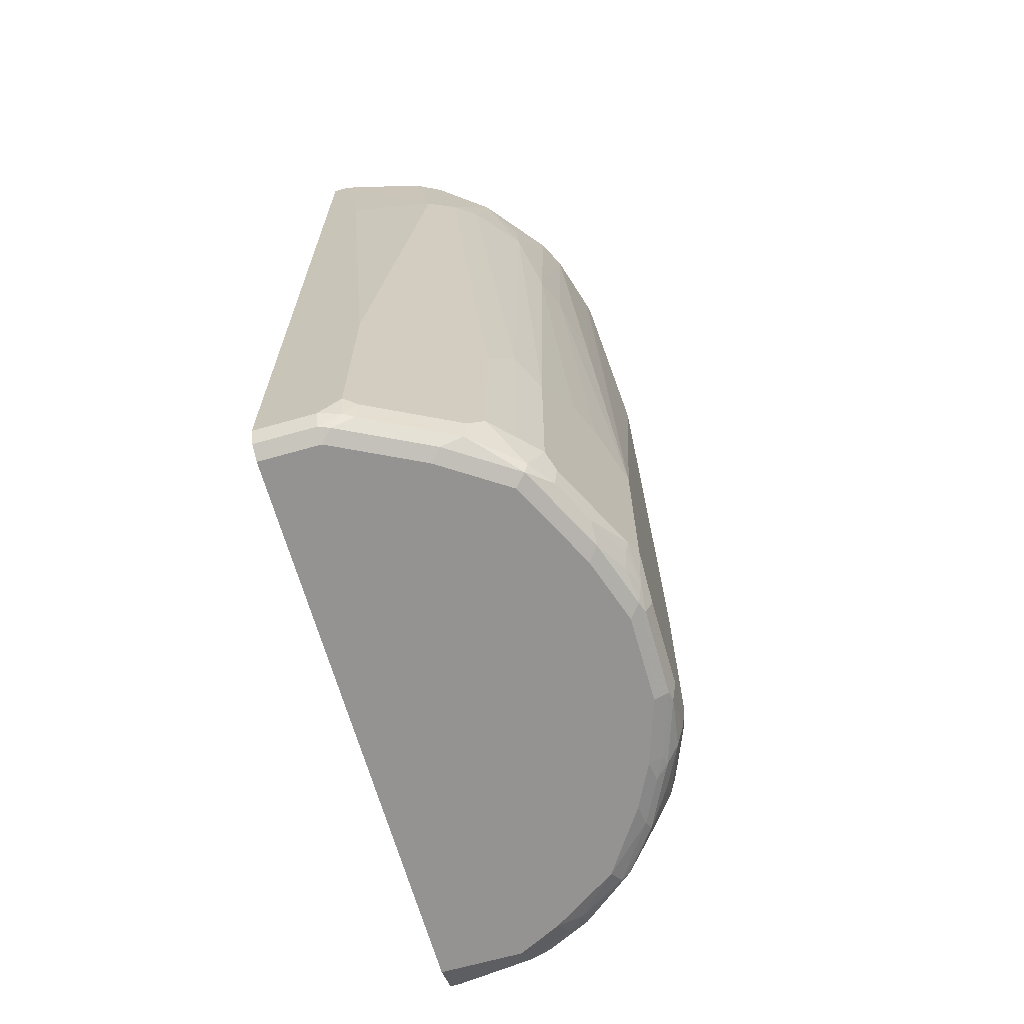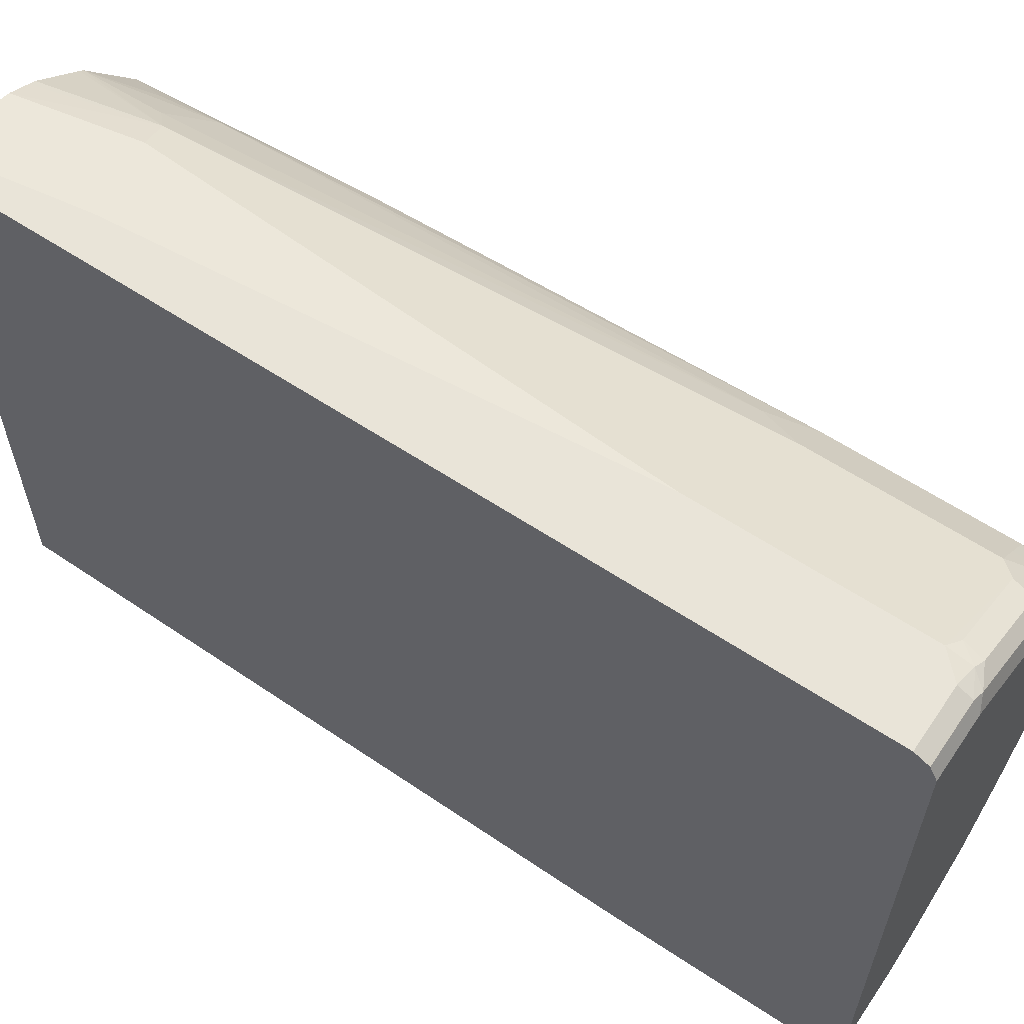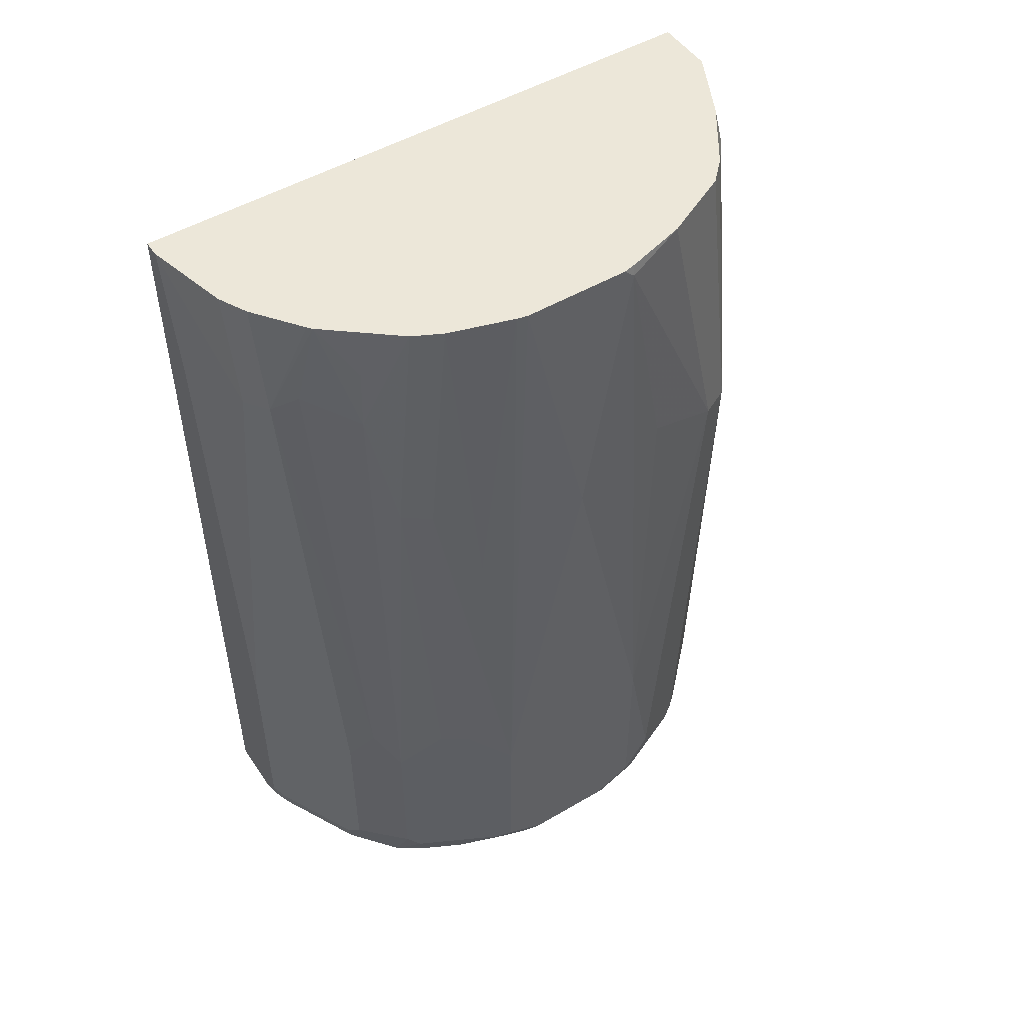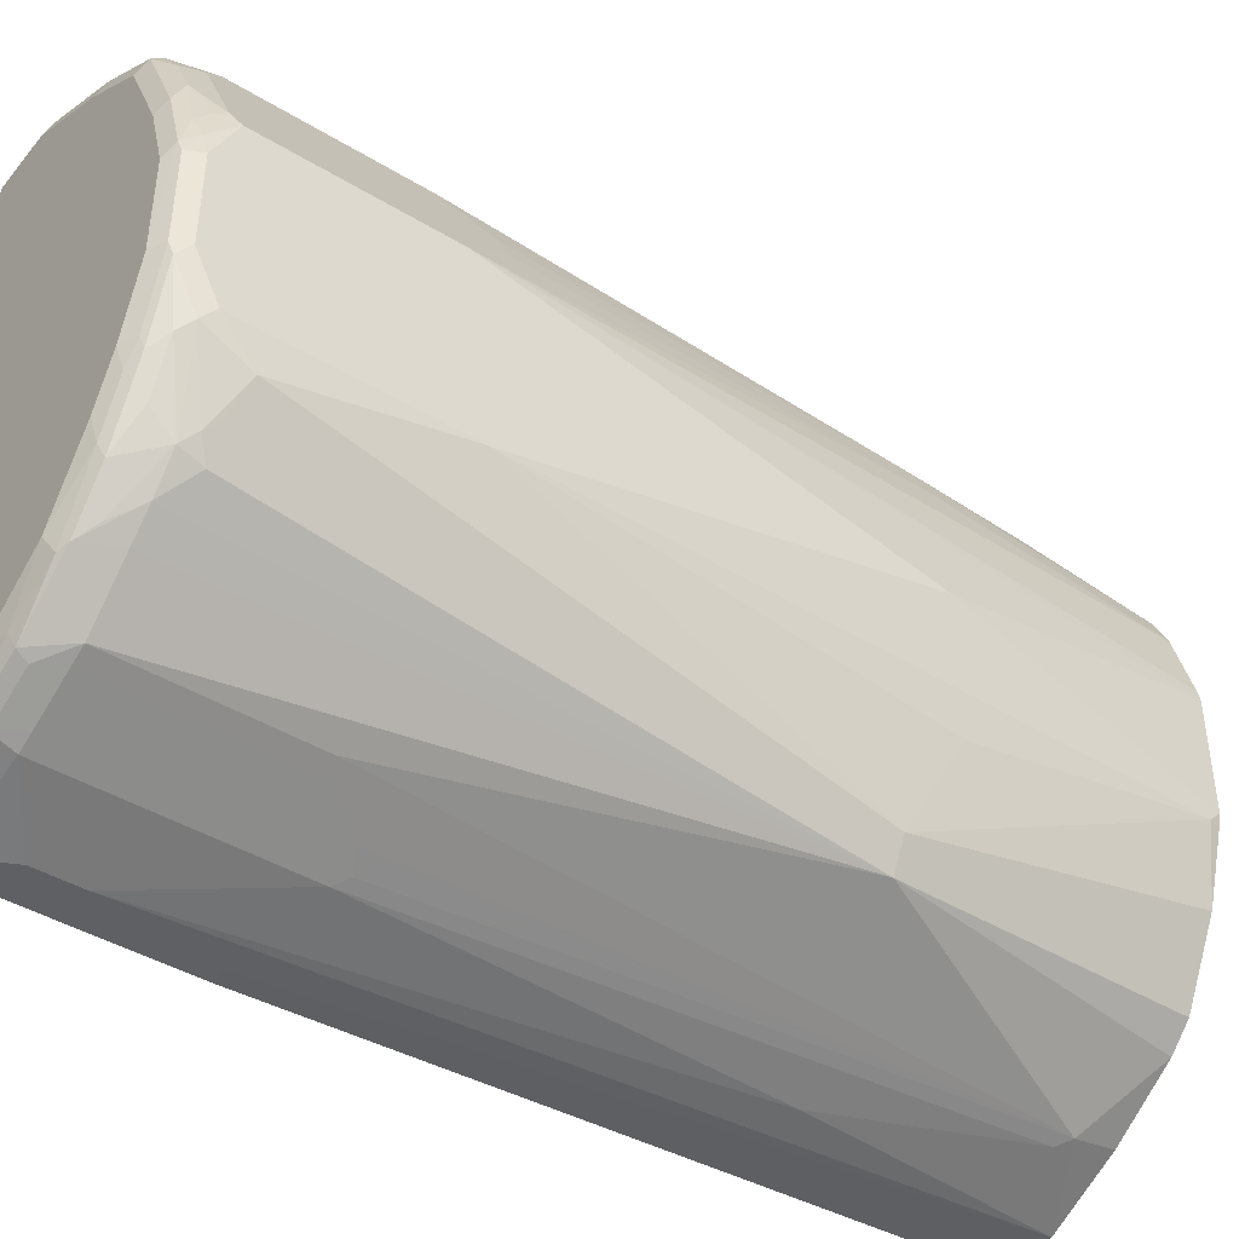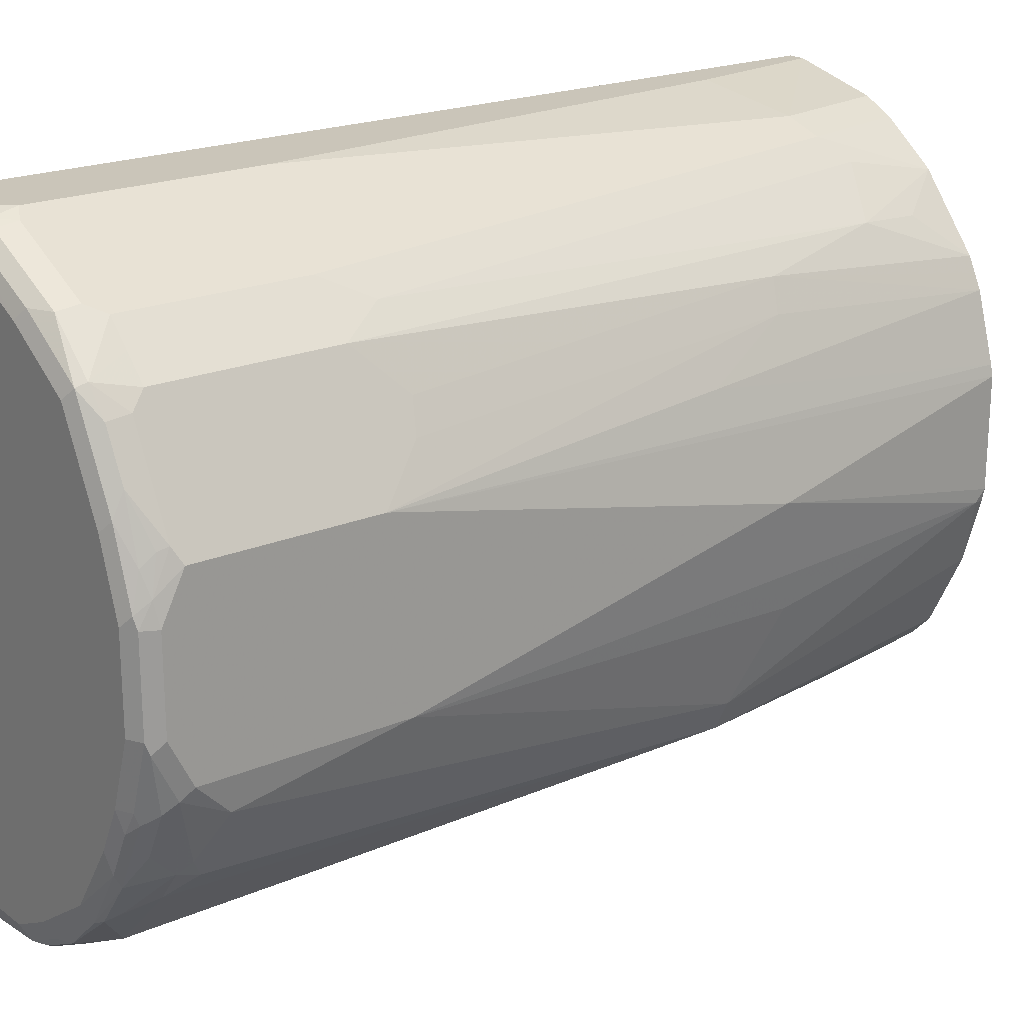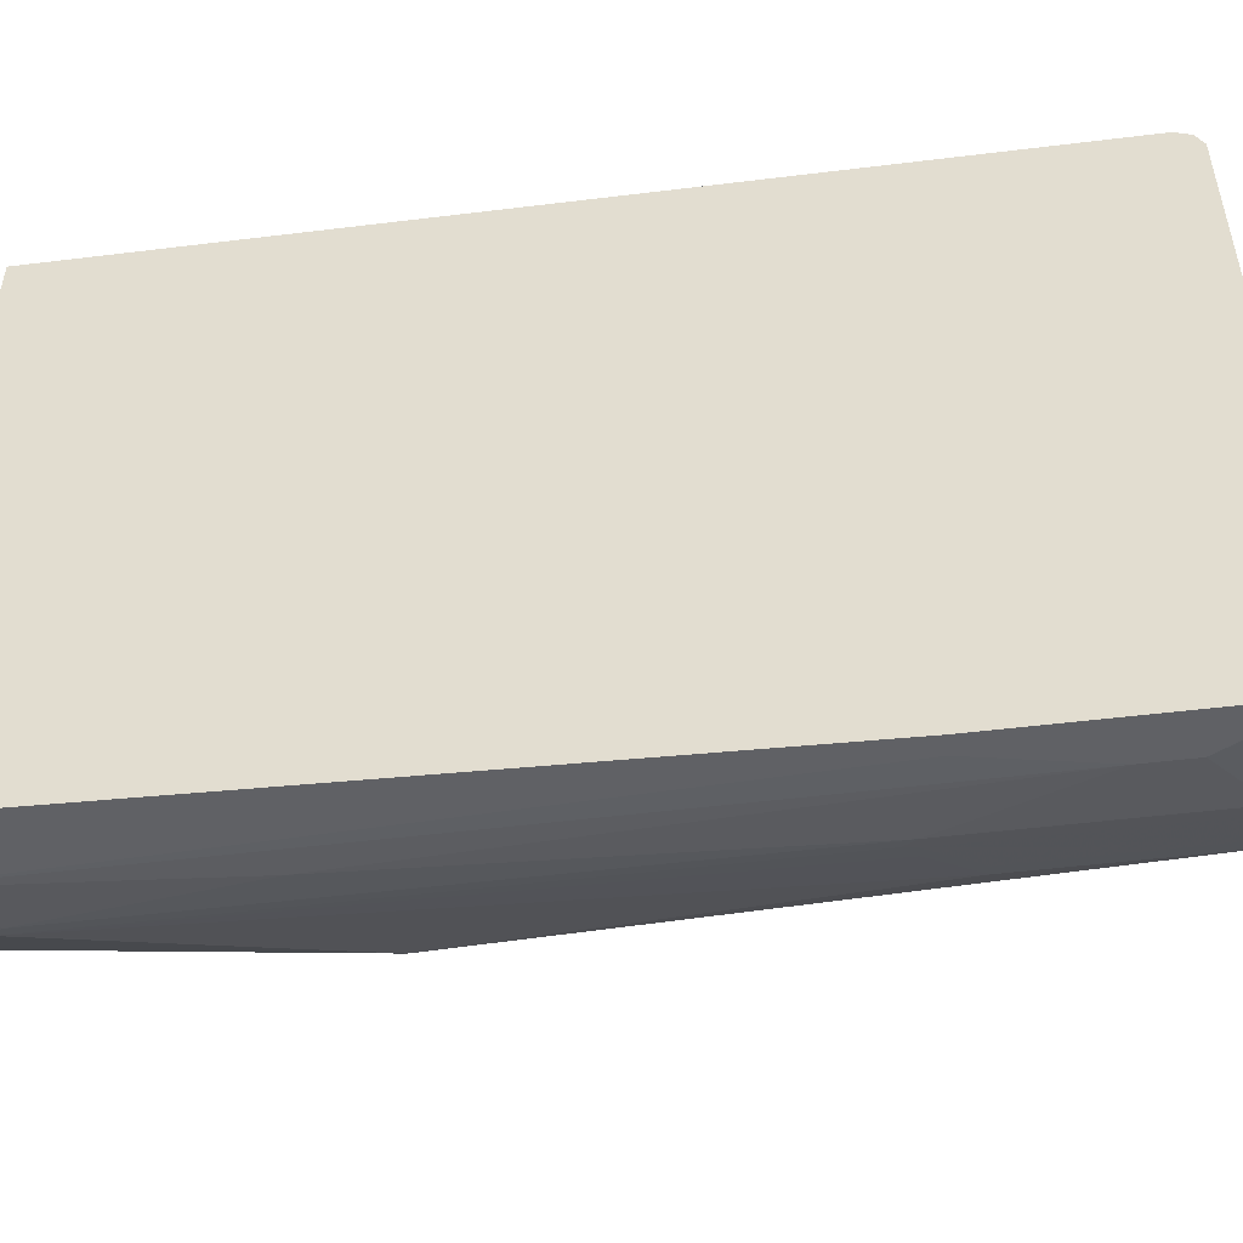
<metadata>
{"format":"obj","ext":"obj","renderer":"f3d","projection":"perspective","resolution":1024,"background":"white","views":[{"elev":-66.8,"azim":15.9,"up":"+Y"},{"elev":60.4,"azim":-55.8,"up":"+Z"},{"elev":50.1,"azim":57.1,"up":"+Y"},{"elev":-42.3,"azim":53.8,"up":"+Z"},{"elev":20.6,"azim":52.2,"up":"+Z"},{"elev":-50.1,"azim":-82.3,"up":"+Z"}]}
</metadata>
<code>
v 0.03175 -0.5238 0.1482
v 0.07408 -0.5238 0.1376
v 0.02358 -0.5238 0.1482
v 0.04234 -0.5927 0.1482
v 0.08467 -0.5821 0.1376
v 0.08114 -0.5238 0.134
v 0.09876 -0.5785 0.1305
v 0.02358 -0.5238 -0.1481
v 0.02358 -0.9524 0.1482
v 0.06351 -0.836 0.1482
v 0.09173 -0.5856 0.134
v 0.08457 -0.5238 0.1323
v 0.1093 -0.568 0.1199
v 0.1137 -0.5238 0.1111
v 0.1114 -0.5238 0.113
v 0.08819 -0.5238 0.1305
v 0.1199 -0.8537 0.1199
v 0.1305 -0.8325 0.1093
v 0.05292 -0.5238 -0.1481
v 0.02358 -0.8466 -0.1587
v 0.02358 -0.9579 0.1454
v 0.05292 -0.9524 0.1482
v 0.06351 -0.9418 0.1482
v 0.1129 -0.8607 0.1235
v 0.1305 -0.5785 0.09877
v 0.1411 -0.5238 0.07759
v 0.1288 -0.5486 0.097
v 0.1199 -0.9383 0.1199
v 0.1305 -0.9383 0.1093
v 0.1411 -0.8537 0.09877
v 0.06354 -0.5238 -0.1429
v 0.08996 -0.545 -0.1349
v 0.08467 -0.5503 -0.1376
v 0.06351 -0.6456 -0.1481
v 0.04234 -0.8995 -0.1587
v 0.03175 -0.8466 -0.1587
v 0.02358 -0.9418 -0.1587
v 0.02358 -0.9595 0.1446
v 0.05292 -0.9595 0.1446
v 0.06351 -0.9538 0.1455
v 0.07056 -0.9454 0.1446
v 0.09173 -0.9454 0.134
v 0.1129 -0.9454 0.1235
v 0.1411 -0.642 0.08817
v 0.1446 -0.5238 0.07053
v 0.134 -0.9559 0.1023
v 0.1411 -0.9383 0.09877
v 0.1446 -0.8607 0.09171
v 0.1517 -0.8325 0.07759
v 0.08114 -0.5238 -0.134
v 0.08819 -0.5238 -0.1305
v 0.1199 -0.5238 -0.1094
v 0.1411 -0.6668 -0.1094
v 0.1093 -0.8572 -0.1305
v 0.08819 -0.836 -0.1411
v 0.07937 -0.8307 -0.1455
v 0.07408 -0.836 -0.1481
v 0.04234 -0.9207 -0.1587
v 0.03175 -0.9418 -0.1587
v 0.02358 -0.9559 -0.1517
v 0.02358 -0.9622 0.1392
v 0.05822 -0.9604 0.1428
v 0.0688 -0.9551 0.1428
v 0.1111 -0.9551 0.1217
v 0.1482 -0.6456 0.07408
v 0.1482 -0.5238 0.06347
v 0.1455 -0.5238 0.06882
v 0.1429 -0.9551 0.08994
v 0.1446 -0.9454 0.09171
v 0.1323 -0.9604 0.1005
v 0.1693 -0.8572 0.04232
v 0.1587 -0.836 0.06347
v 0.1305 -0.5238 -0.09875
v 0.1446 -0.6668 -0.1023
v 0.1517 -0.9313 -0.08818
v 0.1411 -0.9418 -0.09875
v 0.1305 -0.9418 -0.1094
v 0.1093 -0.9418 -0.1305
v 0.1023 -0.8572 -0.134
v 0.08114 -0.836 -0.1446
v 0.07408 -0.9418 -0.1481
v 0.07541 -0.9524 -0.1455
v 0.06351 -0.9524 -0.1481
v 0.06703 -0.9595 -0.1446
v 0.03529 -0.9489 -0.1552
v 0.02823 -0.9559 -0.1517
v 0.02358 -0.963 -0.1376
v 0.02358 -0.963 0.1376
v 0.05292 -0.963 0.1376
v 0.09525 -0.963 0.1164
v 0.1005 -0.9604 0.1217
v 0.1587 -0.6879 0.0529
v 0.1576 -0.5238 0.03172
v 0.1429 -0.9604 0.07937
v 0.1534 -0.9551 0.06876
v 0.1658 -0.9454 0.04938
v 0.1693 -0.9418 0.04232
v 0.127 -0.963 0.09523
v 0.1693 -0.6561 -4.15e-06
v 0.1587 -0.5238 0.02649
v 0.1358 -0.5238 -0.08815
v 0.1446 -0.5238 -0.07054
v 0.1482 -0.6668 -0.09524
v 0.1667 -0.926 -0.05819
v 0.1587 -0.9313 -0.07406
v 0.1561 -0.9366 -0.07934
v 0.1521 -0.9418 -0.08466
v 0.131 -0.9524 -0.1058
v 0.1243 -0.9577 -0.1111
v 0.09788 -0.9577 -0.1323
v 0.09657 -0.9524 -0.1349
v 0.1023 -0.9418 -0.134
v 0.08114 -0.9418 -0.1446
v 0.07673 -0.9577 -0.1429
v 0.08819 -0.9595 -0.134
v 0.06351 -0.963 -0.1376
v 0.1376 -0.963 0.07408
v 0.1534 -0.9604 0.05819
v 0.1623 -0.9559 0.04232
v 0.164 -0.9498 0.04761
v 0.1667 -0.9538 0.03172
v 0.1693 -0.9524 0.02115
v 0.1587 -0.5292 -0.03173
v 0.1587 -0.5238 -0.02638
v 0.1693 -0.8466 -0.0423
v 0.1482 -0.5238 -0.06348
v 0.1587 -0.6456 -0.05291
v 0.1693 -0.9418 -0.0423
v 0.1667 -0.9471 -0.04762
v 0.1627 -0.9524 -0.05291
v 0.1521 -0.9524 -0.07406
v 0.1402 -0.9577 -0.08995
v 0.1199 -0.9595 -0.1129
v 0.09657 -0.9604 -0.127
v 0.08467 -0.963 -0.127
v 0.1482 -0.963 0.0529
v 0.164 -0.9604 0.02643
v 0.1658 -0.9595 0.02115
v 0.1693 -0.9524 -0.02115
v 0.1574 -0.5238 -0.03239
v 0.1667 -0.9577 -0.02644
v 0.1561 -0.9577 -0.05819
v 0.1495 -0.9604 -0.06348
v 0.1389 -0.9604 -0.08466
v 0.1164 -0.963 -0.1058
v 0.1587 -0.963 0.02115
v 0.1658 -0.9595 -0.02115
v 0.1587 -0.963 -0.02115
v 0.1552 -0.9595 -0.05291
v 0.1482 -0.963 -0.05291
v 0.1376 -0.963 -0.07406
f 76 107 108
f 76 108 109
f 87 150 148
f 77 109 78
f 76 109 77
f 75 107 76
f 74 101 102
f 75 105 106
f 74 105 75
f 74 104 105
f 74 103 104
f 74 126 103
f 74 102 126
f 78 109 110
f 75 106 107
f 78 110 111
f 82 113 112
f 79 112 113
f 87 145 151
f 87 135 145
f 87 116 135
f 84 114 115
f 84 86 85
f 84 116 86
f 78 111 112
f 84 135 116
f 82 112 111
f 82 84 83
f 82 114 84
f 82 111 114
f 81 113 82
f 79 113 80
f 84 115 135
f 87 151 150
f 68 118 95
f 71 93 92
f 64 91 70
f 62 64 63
f 62 91 64
f 62 90 91
f 62 89 90
f 61 89 62
f 61 88 89
f 60 116 87
f 60 86 116
f 59 85 86
f 59 84 85
f 59 83 84
f 59 81 82
f 87 148 146
f 59 82 83
f 65 92 66
f 65 72 71
f 65 71 92
f 66 92 93
f 71 100 93
f 71 99 100
f 71 125 99
f 71 128 125
f 71 139 128
f 71 122 139
f 71 97 122
f 73 101 74
f 70 117 94
f 70 90 98
f 70 91 90
f 69 96 97
f 68 96 69
f 68 95 96
f 68 94 118
f 68 70 94
f 70 98 117
f 87 146 136
f 115 134 135
f 87 117 98
f 130 132 131
f 130 142 132
f 130 141 142
f 129 141 130
f 129 139 141
f 128 139 129
f 123 125 127
f 123 140 124
f 123 126 140
f 122 141 139
f 122 147 141
f 122 138 147
f 121 138 122
f 121 137 138
f 119 137 121
f 132 142 143
f 119 121 120
f 132 143 144
f 133 144 145
f 58 81 59
f 147 150 149
f 147 148 150
f 144 151 145
f 144 150 151
f 143 150 144
f 143 149 150
f 142 149 143
f 141 149 142
f 141 147 149
f 137 148 147
f 137 146 148
f 137 147 138
f 134 145 135
f 133 145 134
f 132 144 133
f 87 136 117
f 118 137 119
f 118 136 146
f 103 126 123
f 99 125 123
f 99 124 100
f 99 123 124
f 97 121 122
f 96 121 97
f 96 120 121
f 95 118 119
f 95 120 96
f 95 119 120
f 94 136 118
f 94 117 136
f 87 89 88
f 87 90 89
f 87 98 90
f 103 123 127
f 118 146 137
f 103 127 125
f 104 125 128
f 110 114 111
f 110 115 114
f 110 134 115
f 110 133 134
f 109 133 110
f 109 132 133
f 108 132 109
f 107 132 108
f 107 131 132
f 107 130 131
f 107 129 130
f 106 129 107
f 104 106 105
f 104 129 106
f 104 128 129
f 103 125 104
f 57 113 81
f 35 57 81
f 56 80 57
f 7 17 18
f 7 11 17
f 7 16 12
f 7 15 16
f 7 14 15
f 7 13 14
f 7 18 13
f 6 7 12
f 5 11 7
f 4 10 5
f 3 21 9
f 3 38 21
f 3 61 38
f 3 88 61
f 5 10 11
f 8 19 36
f 8 36 20
f 9 21 22
f 18 30 25
f 18 47 30
f 18 29 47
f 17 29 18
f 17 28 29
f 17 43 28
f 17 24 43
f 14 27 26
f 14 25 27
f 13 25 14
f 13 18 25
f 11 24 17
f 10 24 11
f 10 43 24
f 10 23 43
f 3 87 88
f 3 60 87
f 3 37 60
f 3 20 37
f 1 140 126
f 1 124 140
f 1 100 124
f 1 93 100
f 1 66 93
f 1 67 66
f 1 45 67
f 1 26 45
f 1 14 26
f 1 15 14
f 1 16 15
f 1 12 16
f 1 6 12
f 1 2 6
f 57 80 113
f 1 126 102
f 19 31 32
f 1 102 101
f 1 52 51
f 3 8 20
f 2 7 6
f 2 5 7
f 1 5 2
f 1 4 5
f 1 10 4
f 1 23 10
f 1 22 23
f 1 9 22
f 1 3 9
f 1 8 3
f 1 19 8
f 1 31 19
f 1 50 31
f 1 51 50
f 1 73 52
f 19 32 33
f 1 101 73
f 19 34 35
f 46 69 47
f 46 68 69
f 44 49 65
f 44 67 45
f 44 66 67
f 44 65 66
f 46 64 70
f 43 64 46
f 42 63 64
f 41 63 42
f 40 62 63
f 40 63 41
f 39 62 40
f 38 62 39
f 42 64 43
f 46 70 68
f 48 71 49
f 48 69 97
f 55 80 56
f 19 33 34
f 54 80 55
f 54 79 80
f 54 112 79
f 54 78 112
f 53 78 54
f 53 77 78
f 53 76 77
f 53 75 76
f 53 73 74
f 52 73 53
f 49 72 65
f 49 71 72
f 48 97 71
f 38 61 62
f 37 86 60
f 53 74 75
f 35 81 58
f 25 30 44
f 25 26 27
f 25 44 26
f 23 42 43
f 23 41 42
f 23 40 41
f 22 40 23
f 22 39 40
f 21 38 39
f 20 59 37
f 20 58 59
f 20 35 58
f 37 59 86
f 19 35 36
f 20 36 35
f 26 44 45
f 28 43 46
f 21 39 22
f 28 46 29
f 34 57 35
f 32 56 57
f 32 55 56
f 32 57 33
f 32 53 54
f 32 52 53
f 32 51 52
f 32 54 55
f 29 46 47
f 32 50 51
f 30 47 69
f 30 69 48
f 33 57 34
f 30 49 44
f 31 50 32
f 30 48 49

</code>
